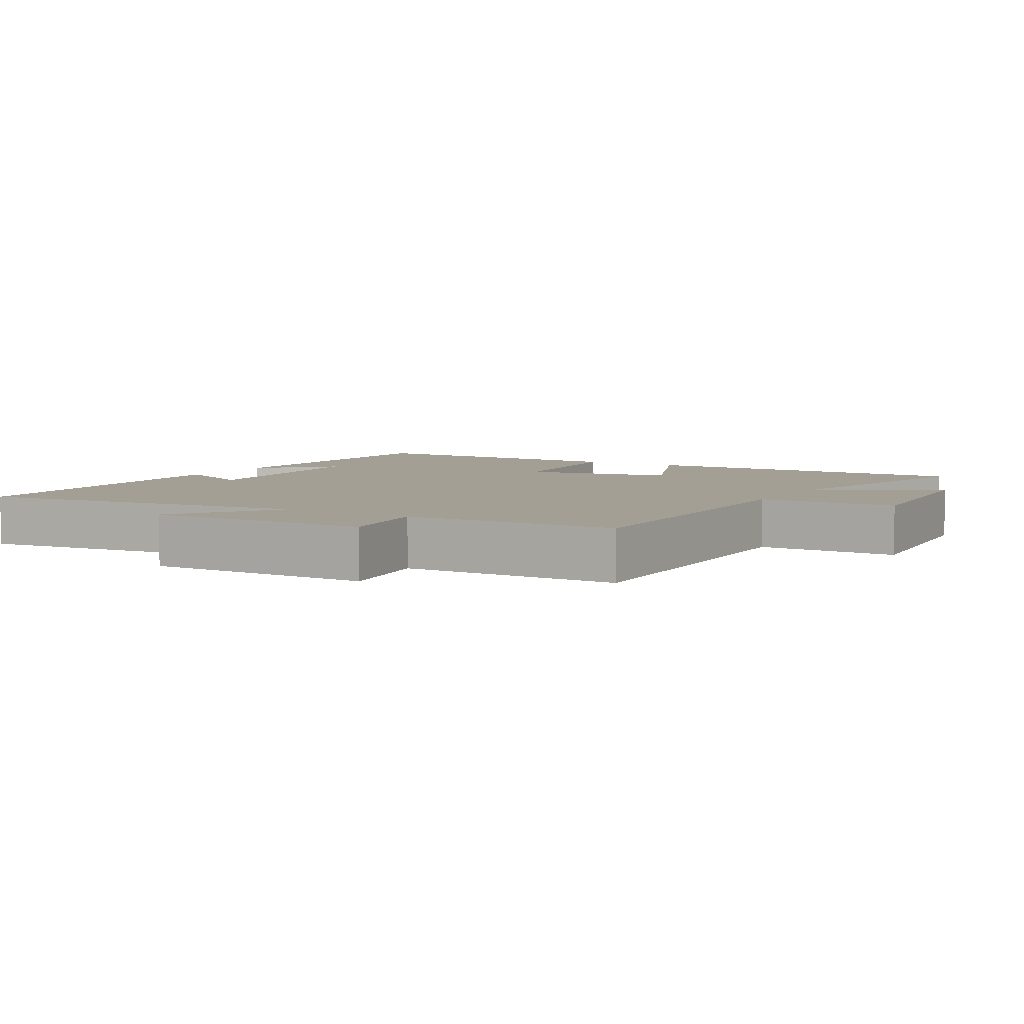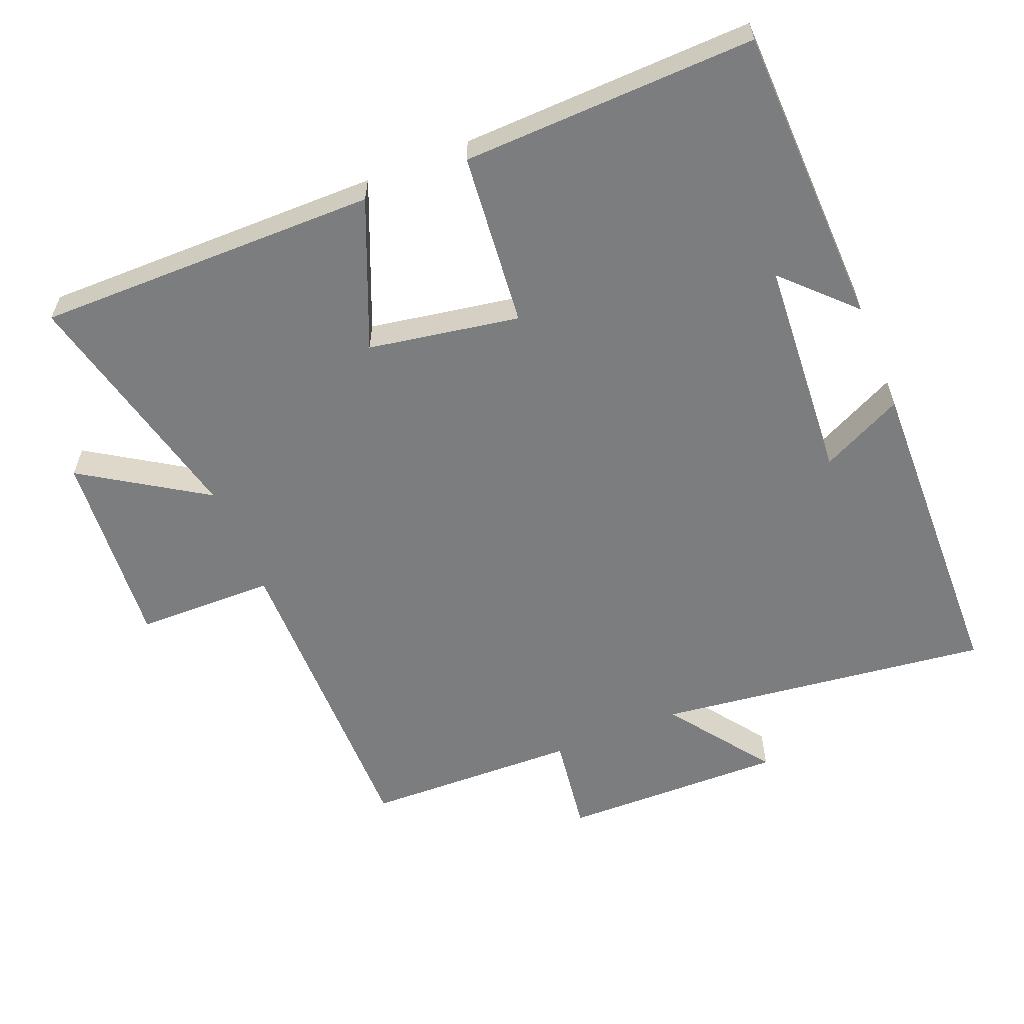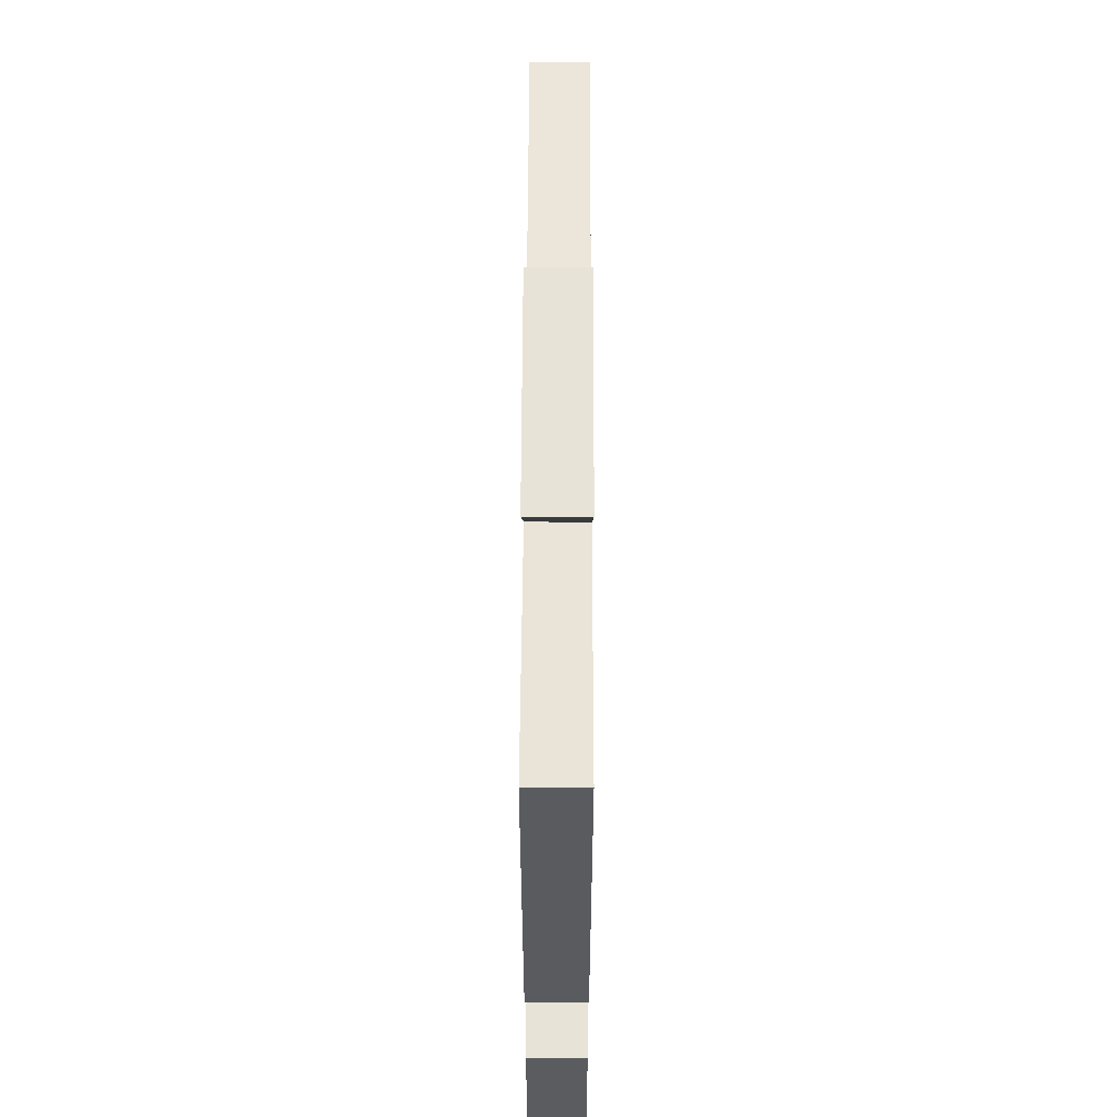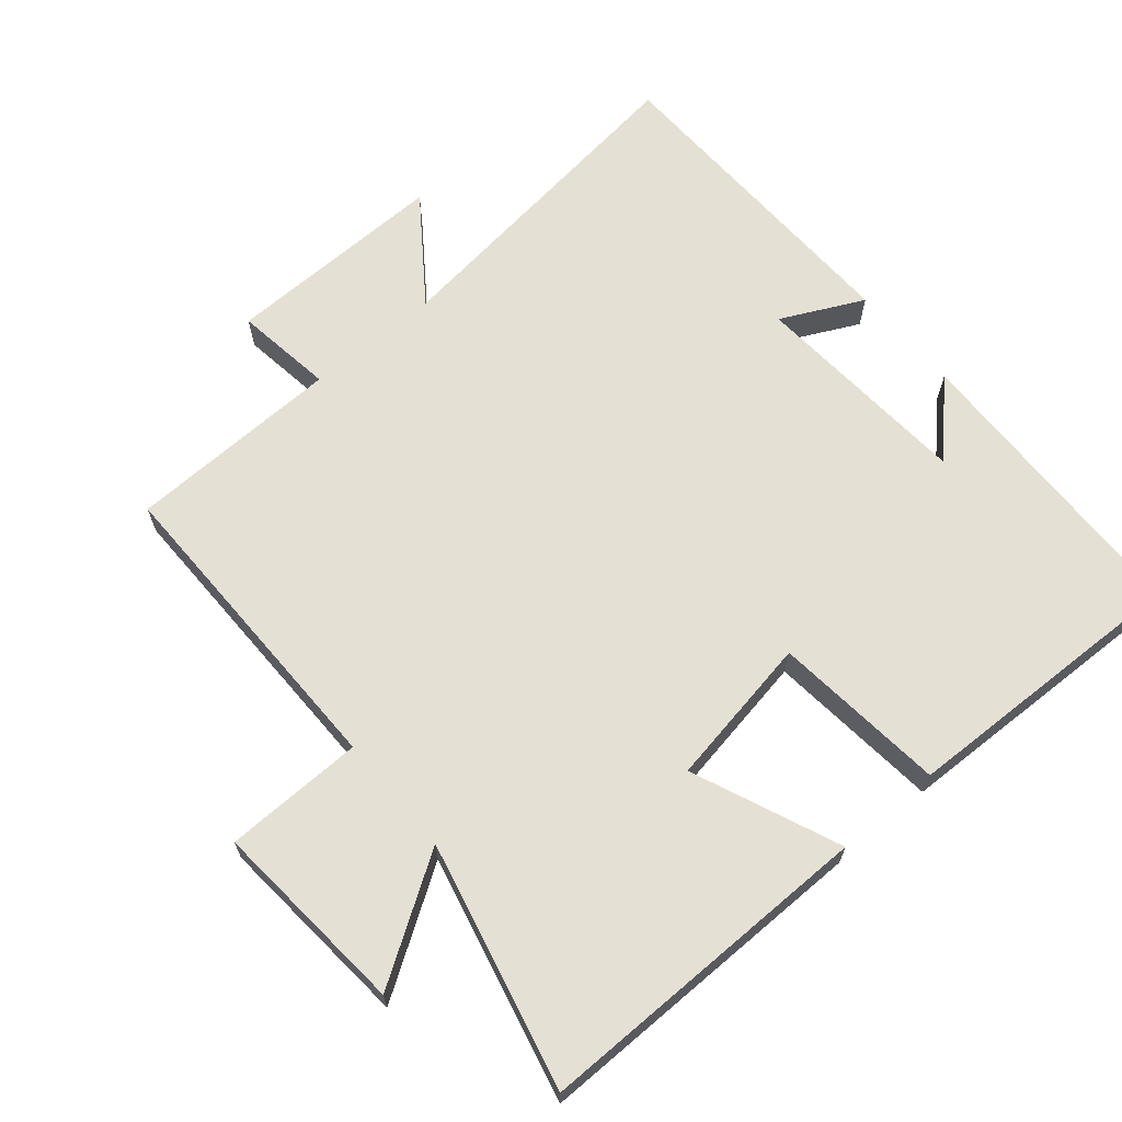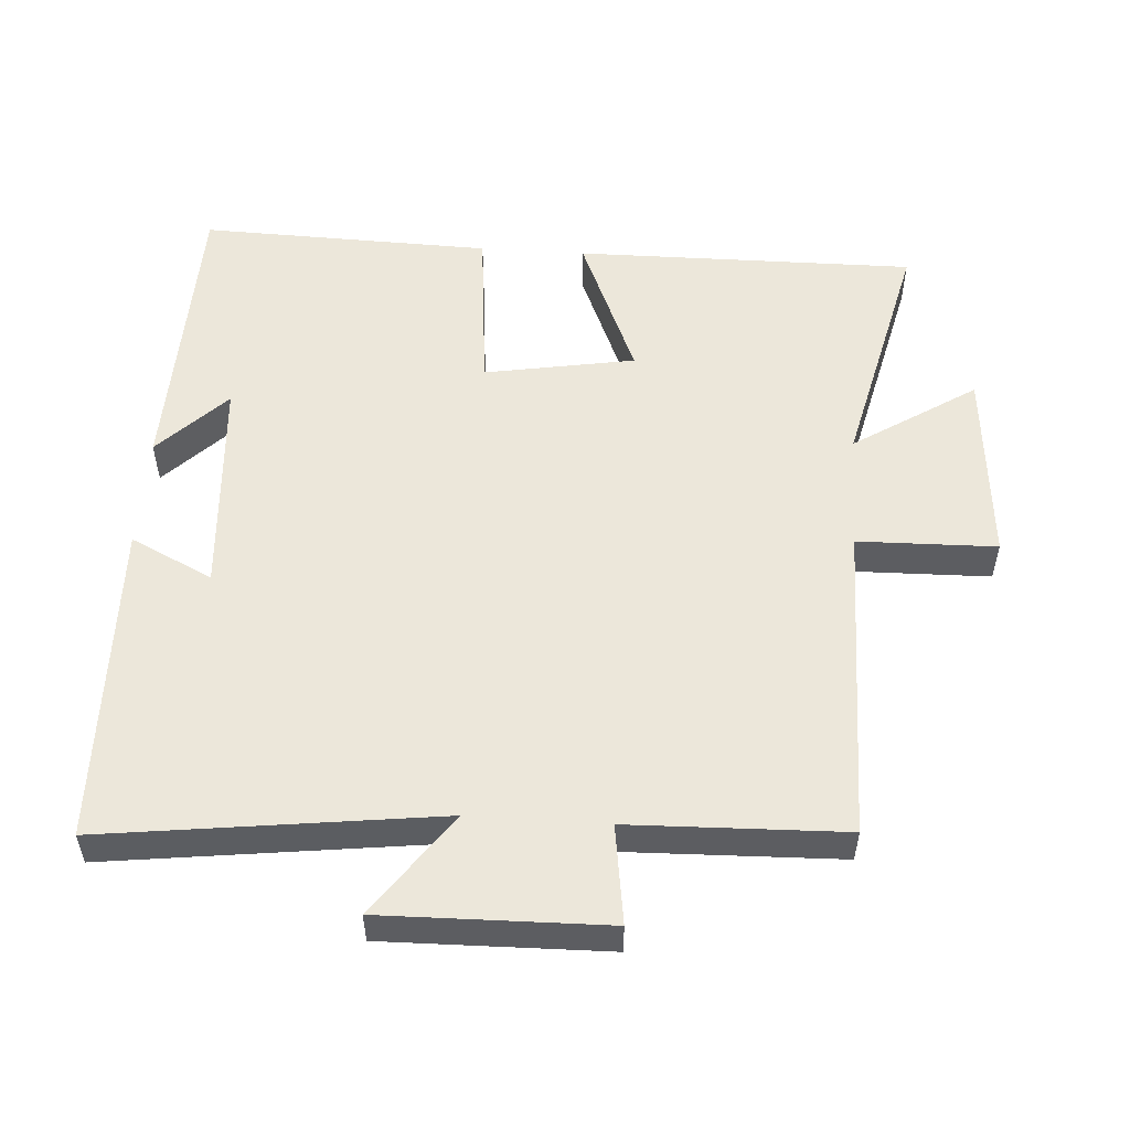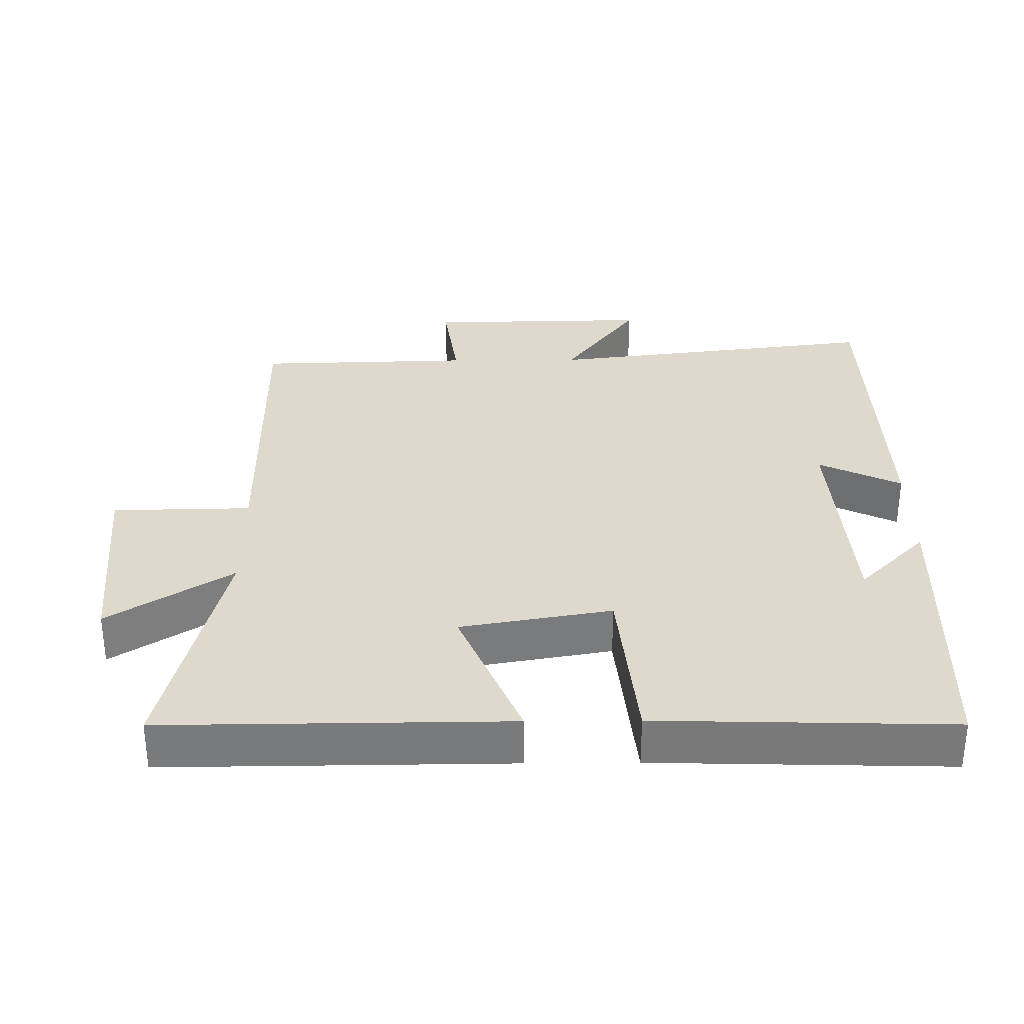
<metadata>
{"format":"obj","ext":"obj","renderer":"f3d","projection":"perspective","resolution":1024,"background":"white","views":[{"elev":5.6,"azim":-59.5,"up":"+Y"},{"elev":-59.0,"azim":112.2,"up":"+Y"},{"elev":56.7,"azim":90.2,"up":"+Z"},{"elev":65.8,"azim":49.9,"up":"+Y"},{"elev":53.4,"azim":-86.2,"up":"+Y"},{"elev":32.1,"azim":89.5,"up":"+Y"}]}
</metadata>
<code>
v 0.504 0.07 0.584
v 0.5 0.07 0.09
v 0.287 0.07 0.179
v 0.249 0.07 -0.039
v 0.5 0.07 -0.064
v 0.512 0.07 -0.487
v 0.076 0.07 -0.5
v 0.174 0.07 -0.403
v -0.148 0.07 -0.381
v -0.09 0.07 -0.5
v -0.561 0.07 -0.488
v -0.5 0.07 -0.004
v -0.649 0.07 -0.112
v -0.643 0.07 0.212
v -0.5 0.07 0.192
v -0.491 0.07 0.503
v -0.027 0.07 0.5
v -0.023 0.07 0.701
v 0.263 0.07 0.677
v 0.149 0.07 0.5
v 0.504 0 0.584
v 0.5 0 0.09
v 0.287 0 0.179
v 0.249 0 -0.039
v 0.5 0 -0.064
v 0.512 0 -0.487
v 0.076 0 -0.5
v 0.174 0 -0.403
v -0.148 0 -0.381
v -0.09 0 -0.5
v -0.561 0 -0.488
v -0.5 0 -0.004
v -0.649 0 -0.112
v -0.643 0 0.212
v -0.5 0 0.192
v -0.491 0 0.503
v -0.027 0 0.5
v -0.023 0 0.701
v 0.263 0 0.677
v 0.149 0 0.5
f 17 18 19 20
f 15 16 17
f 15 17 20
f 12 13 14 15
f 12 15 20 1
f 9 10 11 12
f 8 9 12
f 6 7 8
f 4 5 6 8
f 3 4 8 12
f 1 2 3
f 1 3 12
f 40 39 38 37
f 37 36 35
f 40 37 35
f 35 34 33 32
f 21 40 35 32
f 32 31 30 29
f 32 29 28
f 28 27 26
f 28 26 25 24
f 32 28 24 23
f 23 22 21
f 32 23 21
f 1 21 22 2
f 2 22 23 3
f 3 23 24 4
f 4 24 25 5
f 5 25 26 6
f 6 26 27 7
f 7 27 28 8
f 8 28 29 9
f 9 29 30 10
f 10 30 31 11
f 11 31 32 12
f 12 32 33 13
f 13 33 34 14
f 14 34 35 15
f 15 35 36 16
f 16 36 37 17
f 17 37 38 18
f 18 38 39 19
f 19 39 40 20
f 20 40 21 1

</code>
